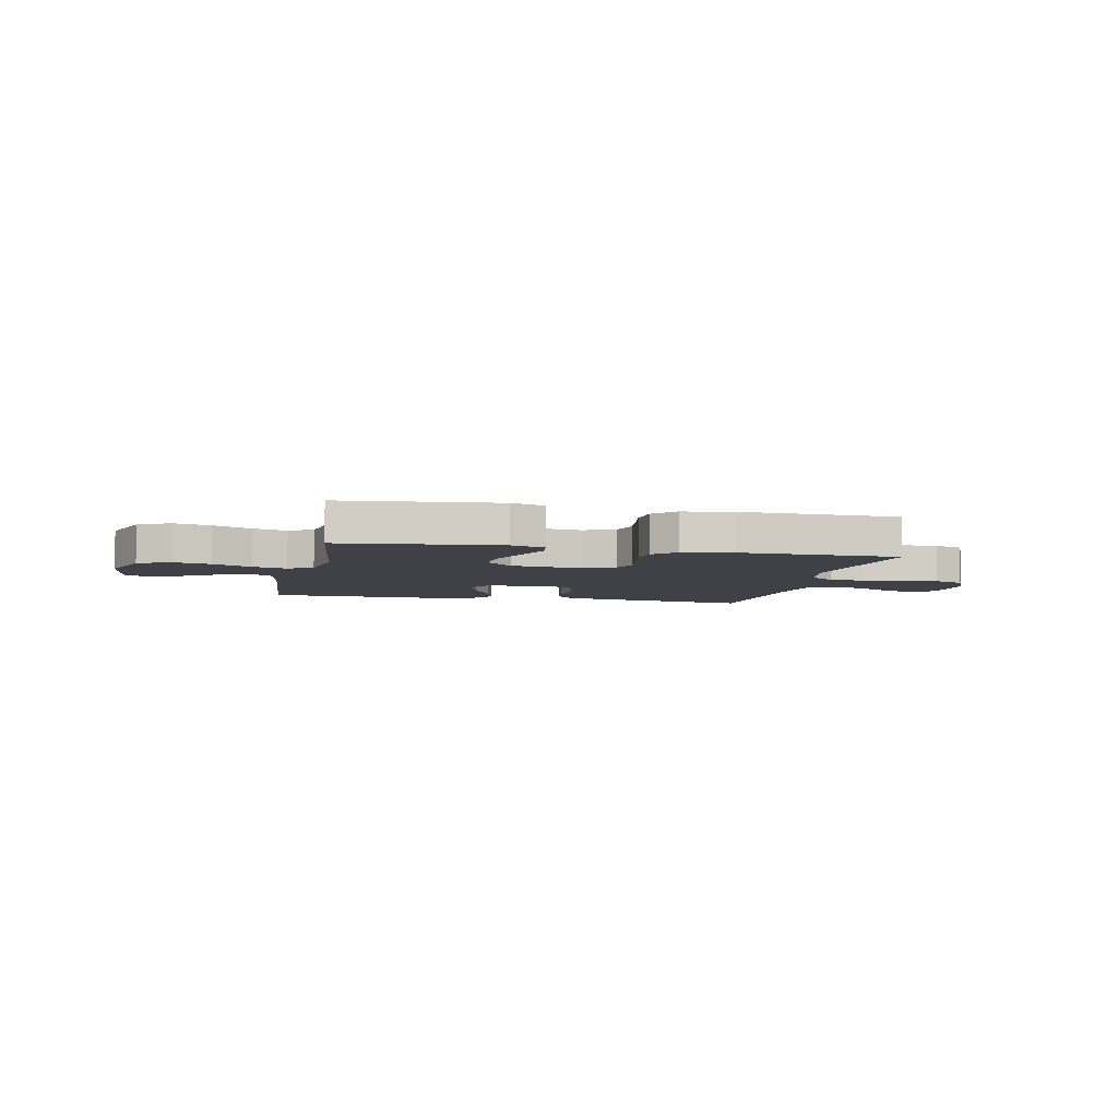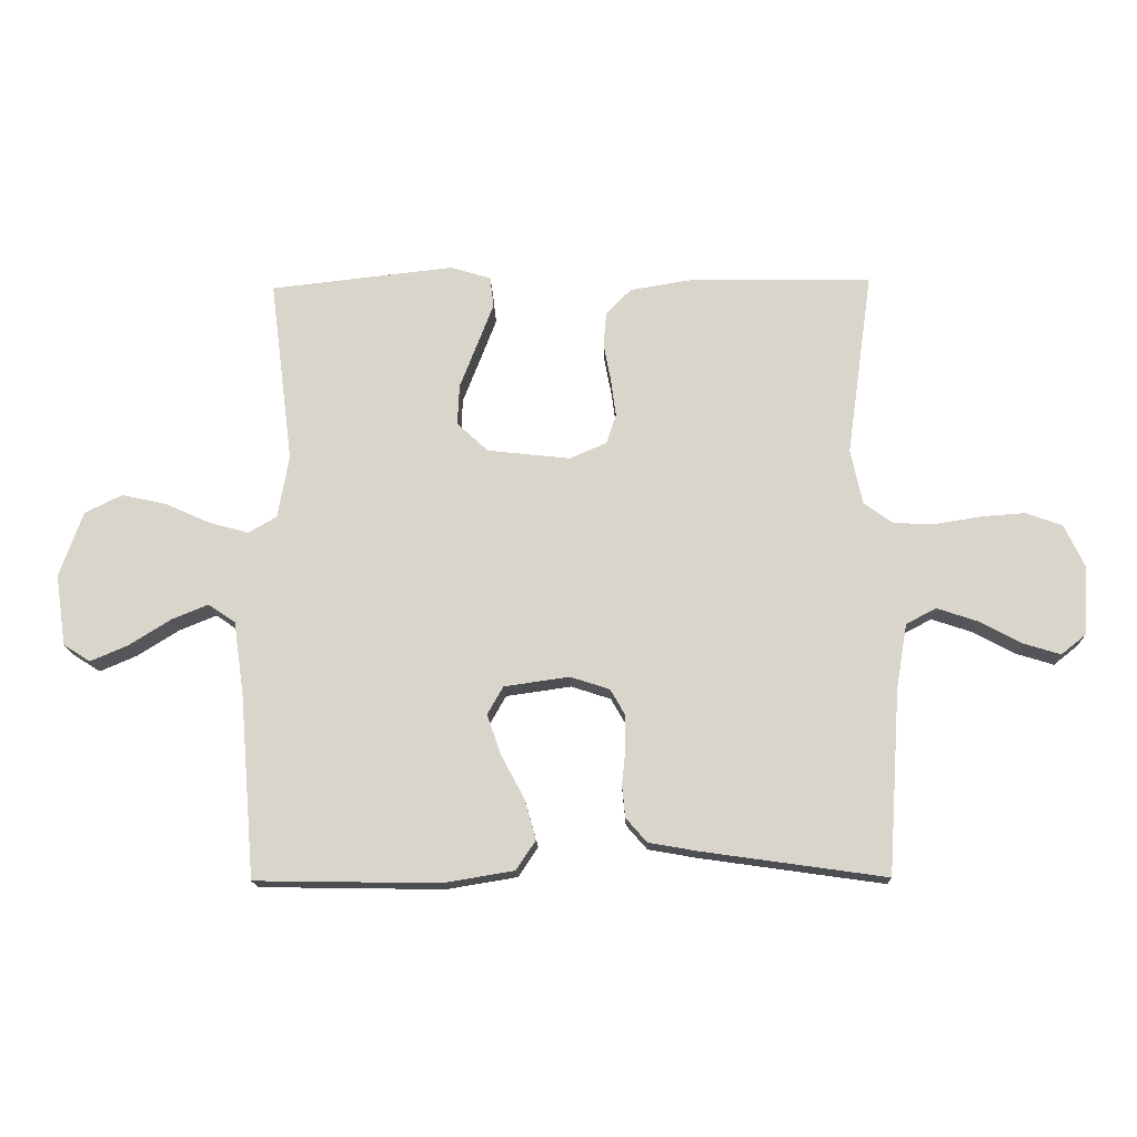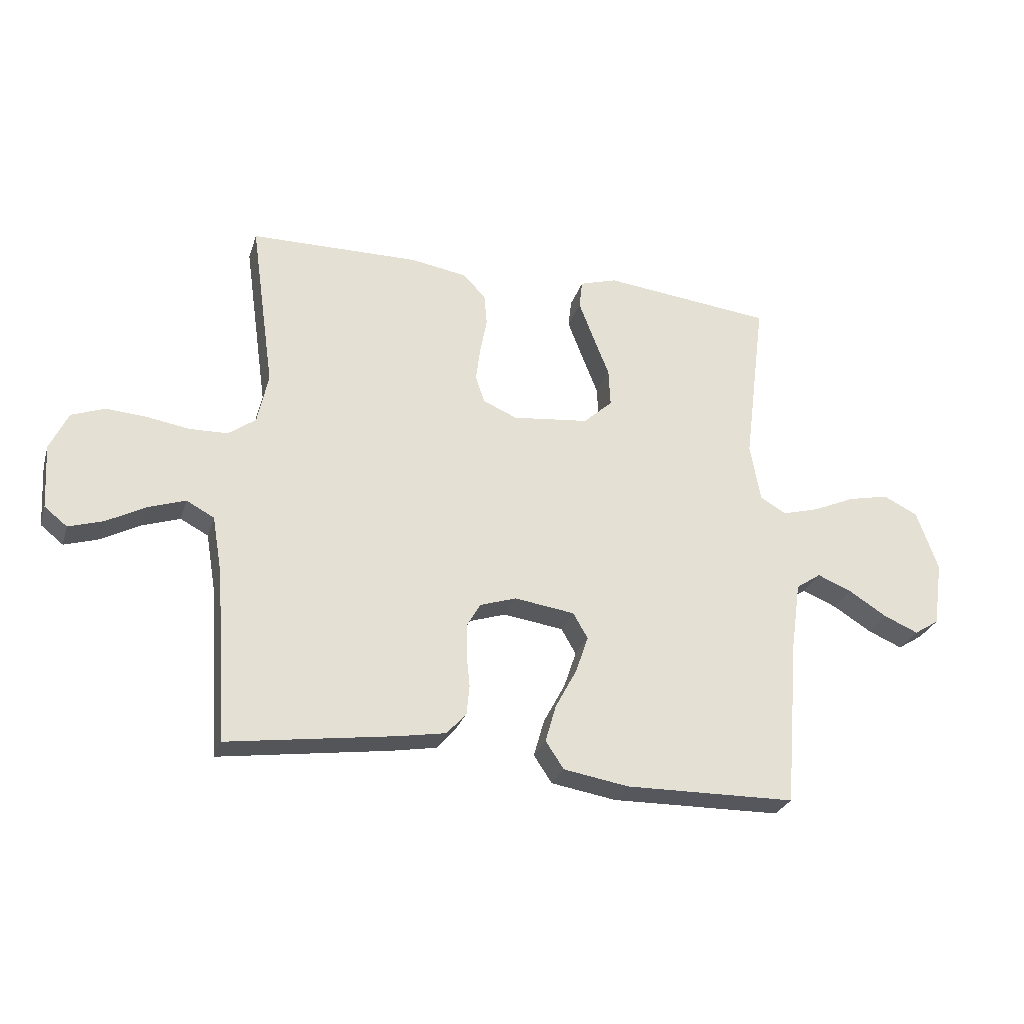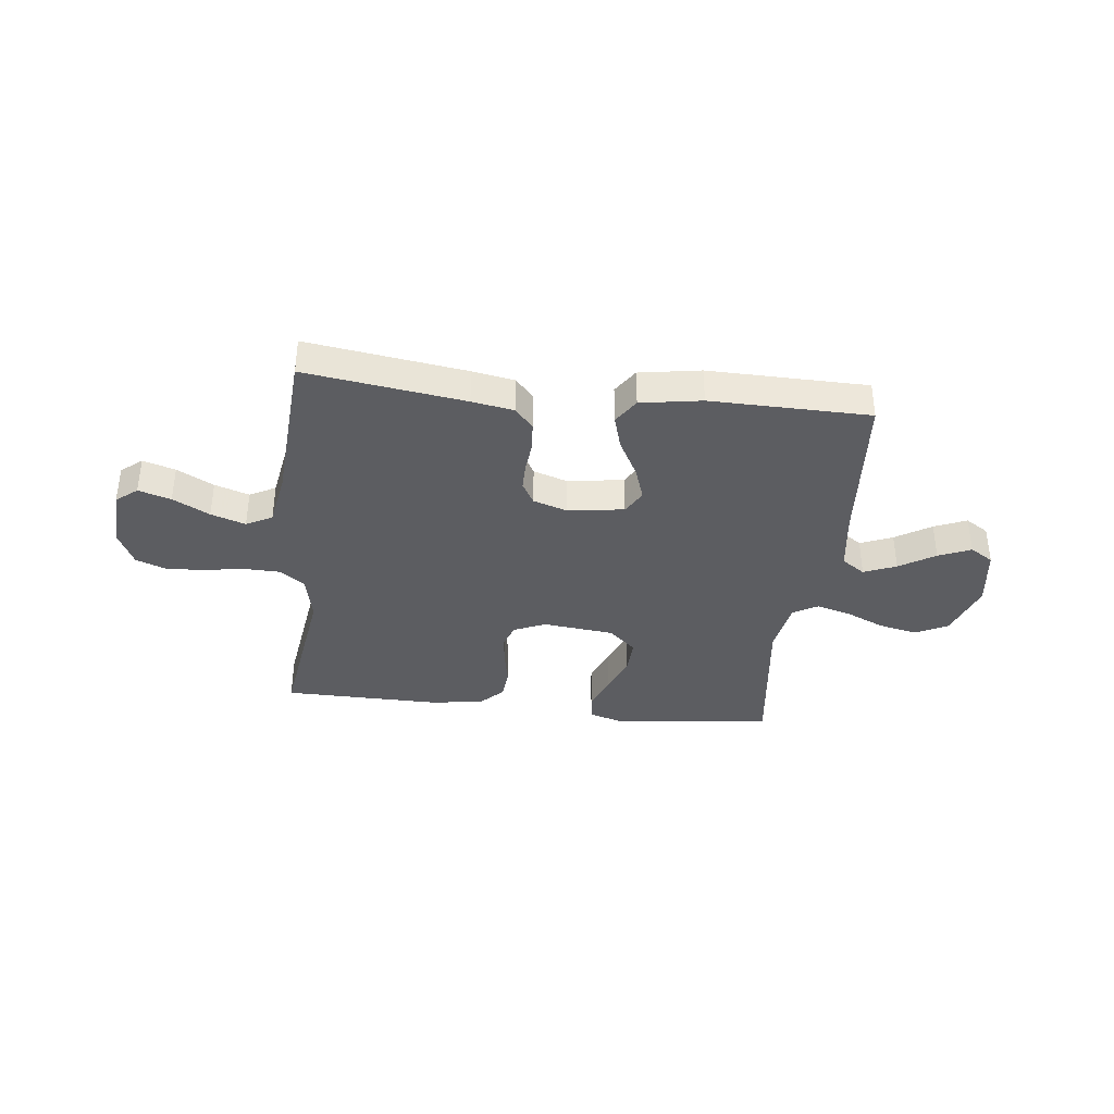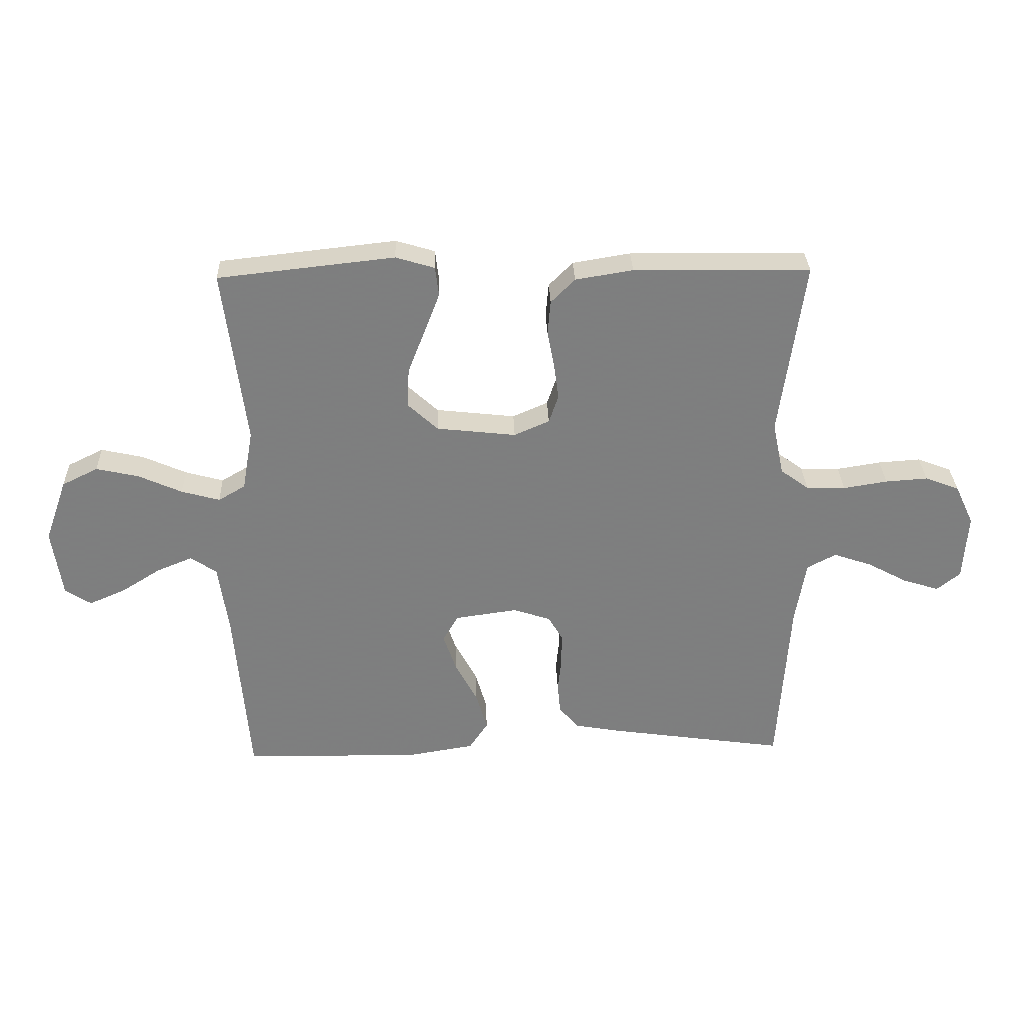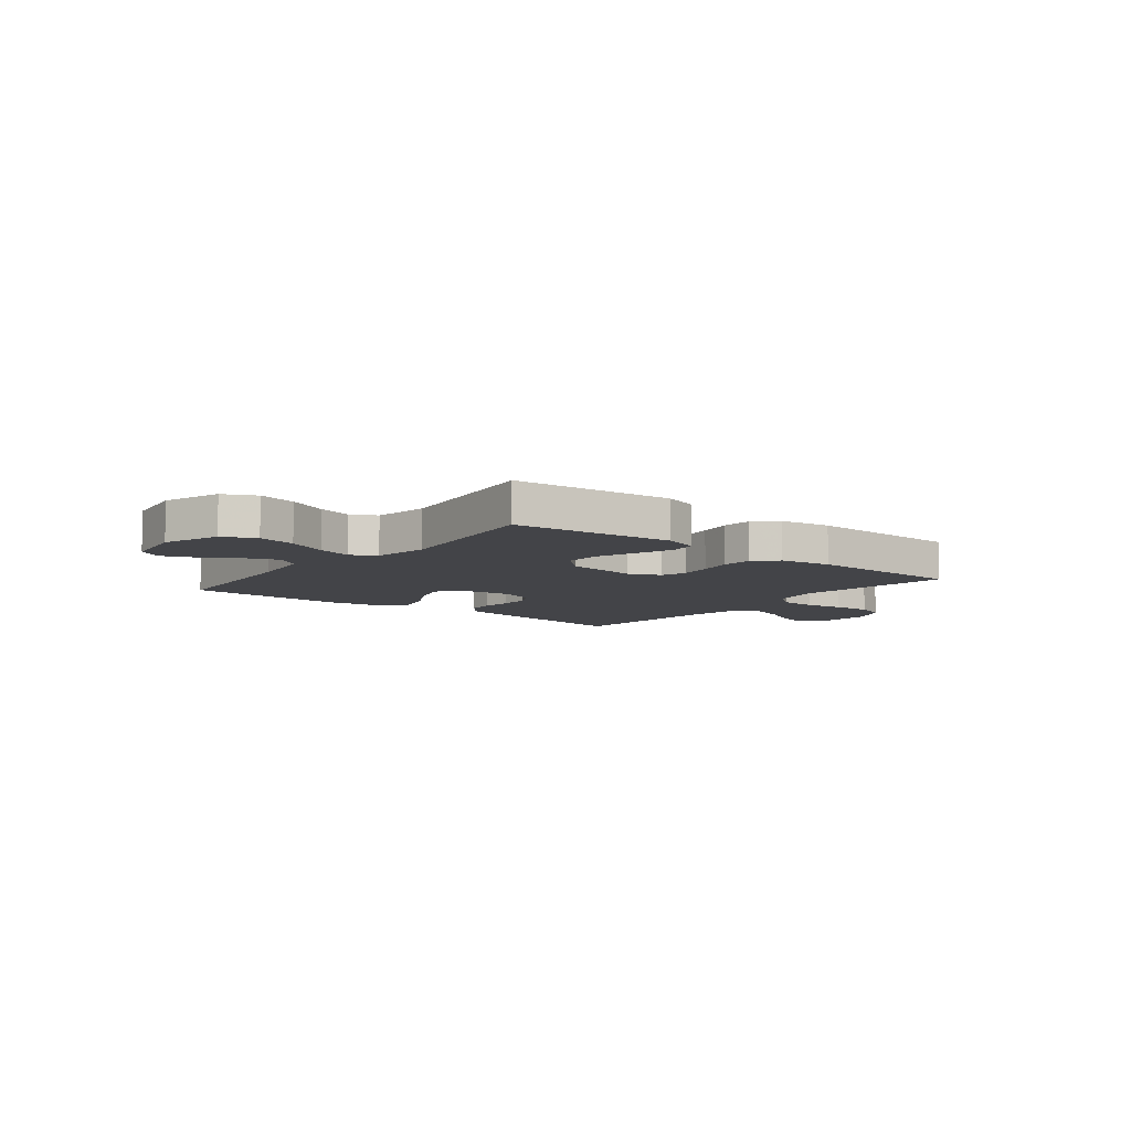
<metadata>
{"format":"obj","ext":"obj","renderer":"f3d","projection":"perspective","resolution":1024,"background":"white","views":[{"elev":-6.0,"azim":-12.3,"up":"+Y"},{"elev":-15.9,"azim":2.0,"up":"+Z"},{"elev":-27.8,"azim":163.9,"up":"+Z"},{"elev":-36.9,"azim":173.5,"up":"+Y"},{"elev":30.6,"azim":-1.9,"up":"+Z"},{"elev":-8.2,"azim":-38.7,"up":"+Y"}]}
</metadata>
<code>
v -0.5 0.07 -0.5
v -0.525 0.07 -0.2
v -0.542 0.07 -0.081
v -0.586 0.07 -0.051
v -0.647 0.07 -0.076
v -0.714 0.07 -0.118
v -0.775 0.07 -0.144
v -0.819 0.07 -0.116
v -0.836 0.07 0
v -0.798 0.07 0.107
v -0.737 0.07 0.137
v -0.665 0.07 0.121
v -0.591 0.07 0.088
v -0.526 0.07 0.07
v -0.48 0.07 0.097
v -0.462 0.07 0.2
v -0.5 0.07 0.5
v -0.2 0.07 0.533
v -0.134 0.07 0.513
v -0.128 0.07 0.463
v -0.154 0.07 0.395
v -0.183 0.07 0.321
v -0.186 0.07 0.254
v -0.135 0.07 0.207
v 0 0.07 0.192
v 0.06 0.07 0.218
v 0.076 0.07 0.266
v 0.068 0.07 0.327
v 0.056 0.07 0.39
v 0.061 0.07 0.447
v 0.102 0.07 0.488
v 0.2 0.07 0.504
v 0.5 0.07 0.5
v 0.458 0.07 0.2
v 0.477 0.07 0.11
v 0.525 0.07 0.075
v 0.592 0.07 0.073
v 0.667 0.07 0.085
v 0.739 0.07 0.09
v 0.797 0.07 0.068
v 0.829 0.07 0
v 0.822 0.07 -0.114
v 0.782 0.07 -0.146
v 0.721 0.07 -0.127
v 0.652 0.07 -0.09
v 0.587 0.07 -0.068
v 0.538 0.07 -0.094
v 0.52 0.07 -0.2
v 0.5 0.07 -0.5
v 0.2 0.07 -0.457
v 0.121 0.07 -0.443
v 0.087 0.07 -0.404
v 0.082 0.07 -0.352
v 0.088 0.07 -0.294
v 0.088 0.07 -0.239
v 0.064 0.07 -0.197
v 0 0.07 -0.176
v -0.106 0.07 -0.191
v -0.132 0.07 -0.236
v -0.11 0.07 -0.301
v -0.072 0.07 -0.372
v -0.053 0.07 -0.438
v -0.085 0.07 -0.486
v -0.2 0.07 -0.505
v -0.5 0 -0.5
v -0.525 0 -0.2
v -0.542 0 -0.081
v -0.586 0 -0.051
v -0.647 0 -0.076
v -0.714 0 -0.118
v -0.775 0 -0.144
v -0.819 0 -0.116
v -0.836 0 0
v -0.798 0 0.107
v -0.737 0 0.137
v -0.665 0 0.121
v -0.591 0 0.088
v -0.526 0 0.07
v -0.48 0 0.097
v -0.462 0 0.2
v -0.5 0 0.5
v -0.2 0 0.533
v -0.134 0 0.513
v -0.128 0 0.463
v -0.154 0 0.395
v -0.183 0 0.321
v -0.186 0 0.254
v -0.135 0 0.207
v 0 0 0.192
v 0.06 0 0.218
v 0.076 0 0.266
v 0.068 0 0.327
v 0.056 0 0.39
v 0.061 0 0.447
v 0.102 0 0.488
v 0.2 0 0.504
v 0.5 0 0.5
v 0.458 0 0.2
v 0.477 0 0.11
v 0.525 0 0.075
v 0.592 0 0.073
v 0.667 0 0.085
v 0.739 0 0.09
v 0.797 0 0.068
v 0.829 0 0
v 0.822 0 -0.114
v 0.782 0 -0.146
v 0.721 0 -0.127
v 0.652 0 -0.09
v 0.587 0 -0.068
v 0.538 0 -0.094
v 0.52 0 -0.2
v 0.5 0 -0.5
v 0.2 0 -0.457
v 0.121 0 -0.443
v 0.087 0 -0.404
v 0.082 0 -0.352
v 0.088 0 -0.294
v 0.088 0 -0.239
v 0.064 0 -0.197
v 0 0 -0.176
v -0.106 0 -0.191
v -0.132 0 -0.236
v -0.11 0 -0.301
v -0.072 0 -0.372
v -0.053 0 -0.438
v -0.085 0 -0.486
v -0.2 0 -0.505
f 64 1 2
f 63 64 2
f 62 63 2
f 61 62 2
f 60 61 2
f 59 60 2 3
f 58 59 3 4
f 57 58 4
f 52 53 54
f 51 52 54
f 50 51 54
f 49 50 54
f 48 49 54
f 47 48 54 55
f 46 47 55 56
f 43 44 45
f 42 43 45
f 41 42 45
f 40 41 45
f 39 40 45
f 38 39 45
f 37 38 45
f 36 37 45 46
f 46 56 57
f 36 46 57
f 35 36 57
f 32 33 34
f 31 32 34
f 30 31 34
f 29 30 34
f 28 29 34
f 27 28 34 35
f 20 21 22
f 19 20 22
f 18 19 22
f 17 18 22
f 16 17 22
f 15 16 22 23
f 14 15 23 24
f 11 12 13
f 10 11 13
f 9 10 13
f 8 9 13
f 7 8 13
f 6 7 13
f 5 6 13
f 4 5 13 14
f 14 24 25
f 4 14 25
f 57 4 25
f 26 27 35 57
f 25 26 57
f 66 65 128
f 66 128 127
f 66 127 126
f 66 126 125
f 66 125 124
f 67 66 124 123
f 68 67 123 122
f 68 122 121
f 118 117 116
f 118 116 115
f 118 115 114
f 118 114 113
f 118 113 112
f 119 118 112 111
f 120 119 111 110
f 109 108 107
f 109 107 106
f 109 106 105
f 109 105 104
f 109 104 103
f 109 103 102
f 109 102 101
f 110 109 101 100
f 121 120 110
f 121 110 100
f 121 100 99
f 98 97 96
f 98 96 95
f 98 95 94
f 98 94 93
f 98 93 92
f 99 98 92 91
f 86 85 84
f 86 84 83
f 86 83 82
f 86 82 81
f 86 81 80
f 87 86 80 79
f 88 87 79 78
f 77 76 75
f 77 75 74
f 77 74 73
f 77 73 72
f 77 72 71
f 77 71 70
f 77 70 69
f 78 77 69 68
f 89 88 78
f 89 78 68
f 89 68 121
f 121 99 91 90
f 121 90 89
f 1 65 66 2
f 2 66 67 3
f 3 67 68 4
f 4 68 69 5
f 5 69 70 6
f 6 70 71 7
f 7 71 72 8
f 8 72 73 9
f 9 73 74 10
f 10 74 75 11
f 11 75 76 12
f 12 76 77 13
f 13 77 78 14
f 14 78 79 15
f 15 79 80 16
f 16 80 81 17
f 17 81 82 18
f 18 82 83 19
f 19 83 84 20
f 20 84 85 21
f 21 85 86 22
f 22 86 87 23
f 23 87 88 24
f 24 88 89 25
f 25 89 90 26
f 26 90 91 27
f 27 91 92 28
f 28 92 93 29
f 29 93 94 30
f 30 94 95 31
f 31 95 96 32
f 32 96 97 33
f 33 97 98 34
f 34 98 99 35
f 35 99 100 36
f 36 100 101 37
f 37 101 102 38
f 38 102 103 39
f 39 103 104 40
f 40 104 105 41
f 41 105 106 42
f 42 106 107 43
f 43 107 108 44
f 44 108 109 45
f 45 109 110 46
f 46 110 111 47
f 47 111 112 48
f 48 112 113 49
f 49 113 114 50
f 50 114 115 51
f 51 115 116 52
f 52 116 117 53
f 53 117 118 54
f 54 118 119 55
f 55 119 120 56
f 56 120 121 57
f 57 121 122 58
f 58 122 123 59
f 59 123 124 60
f 60 124 125 61
f 61 125 126 62
f 62 126 127 63
f 63 127 128 64
f 64 128 65 1

</code>
